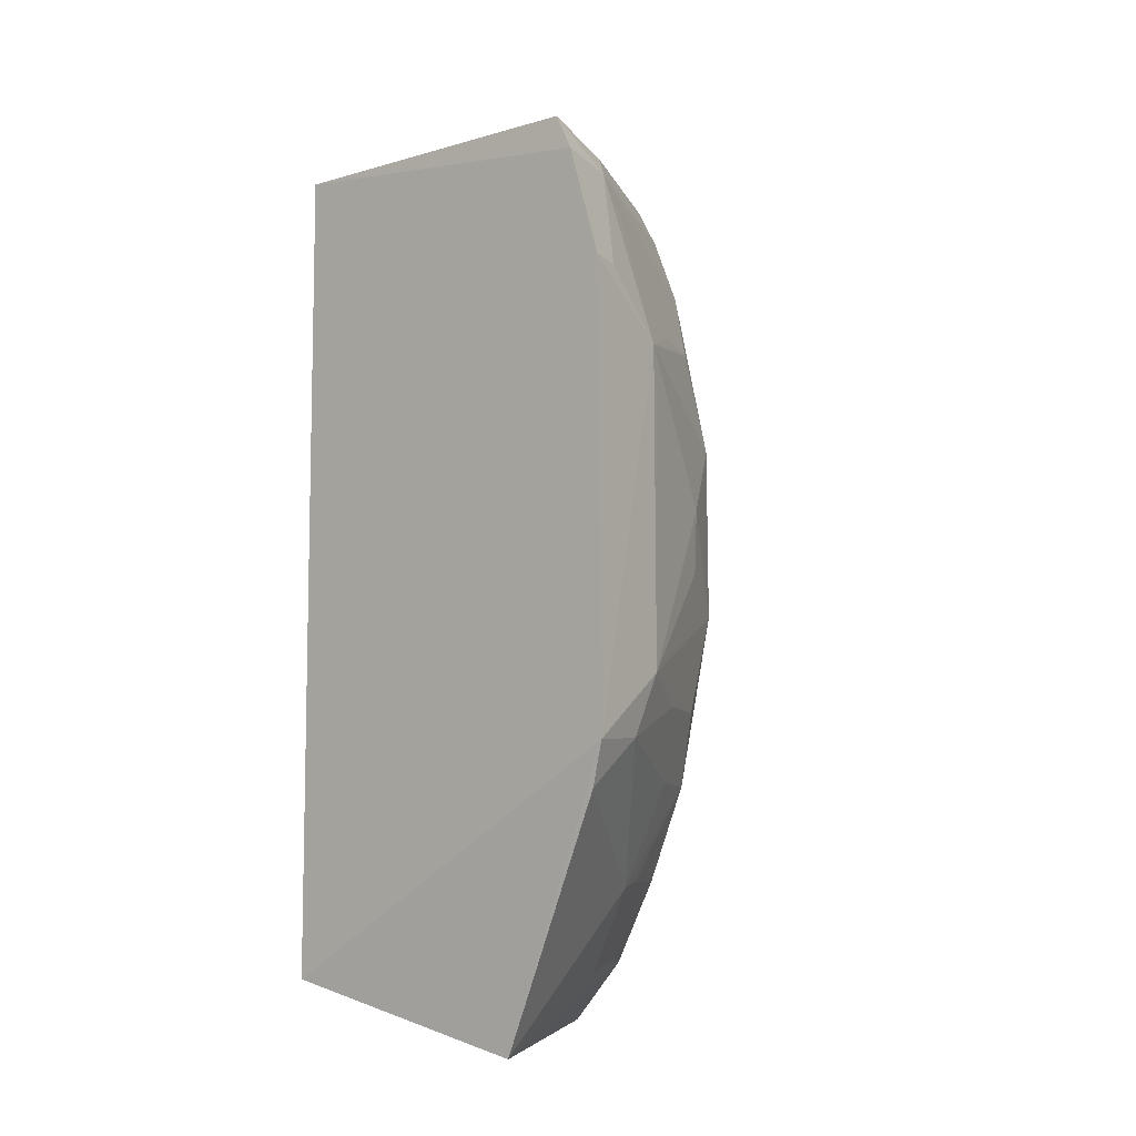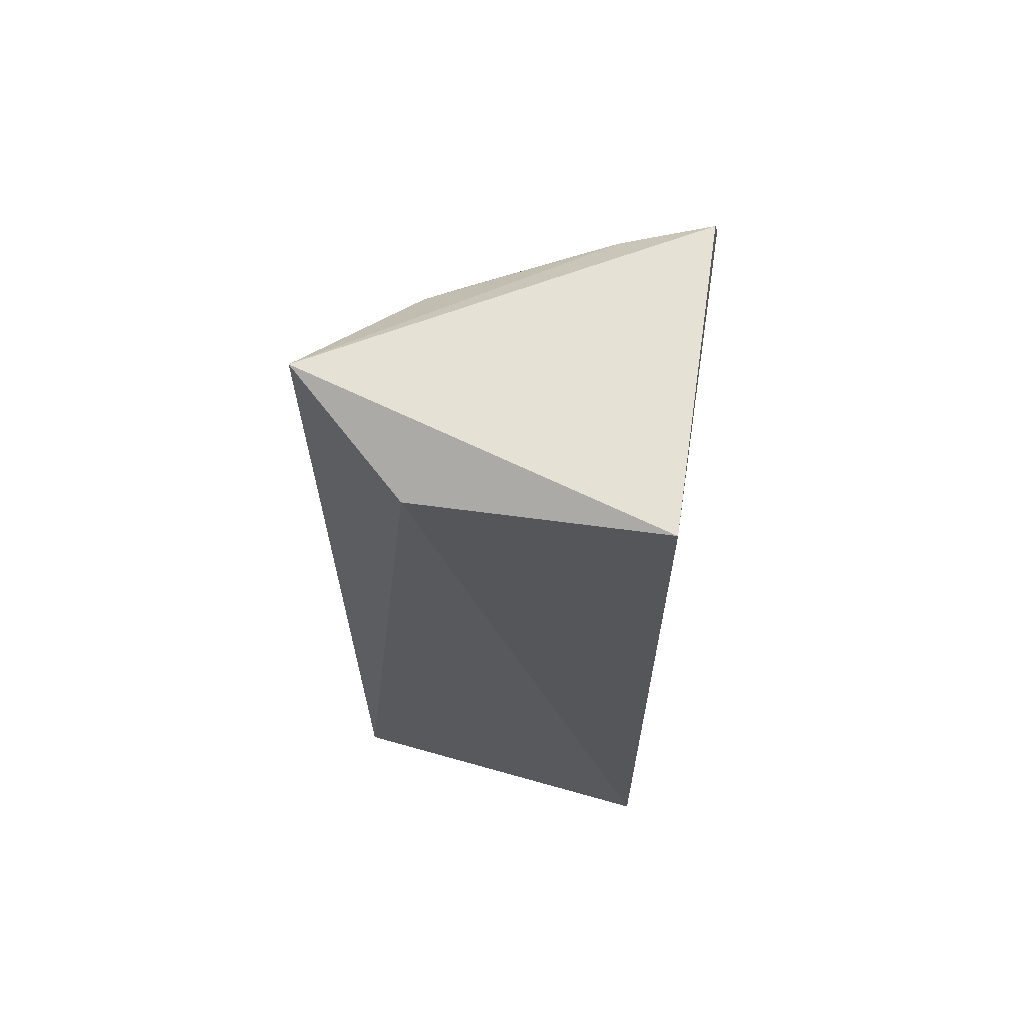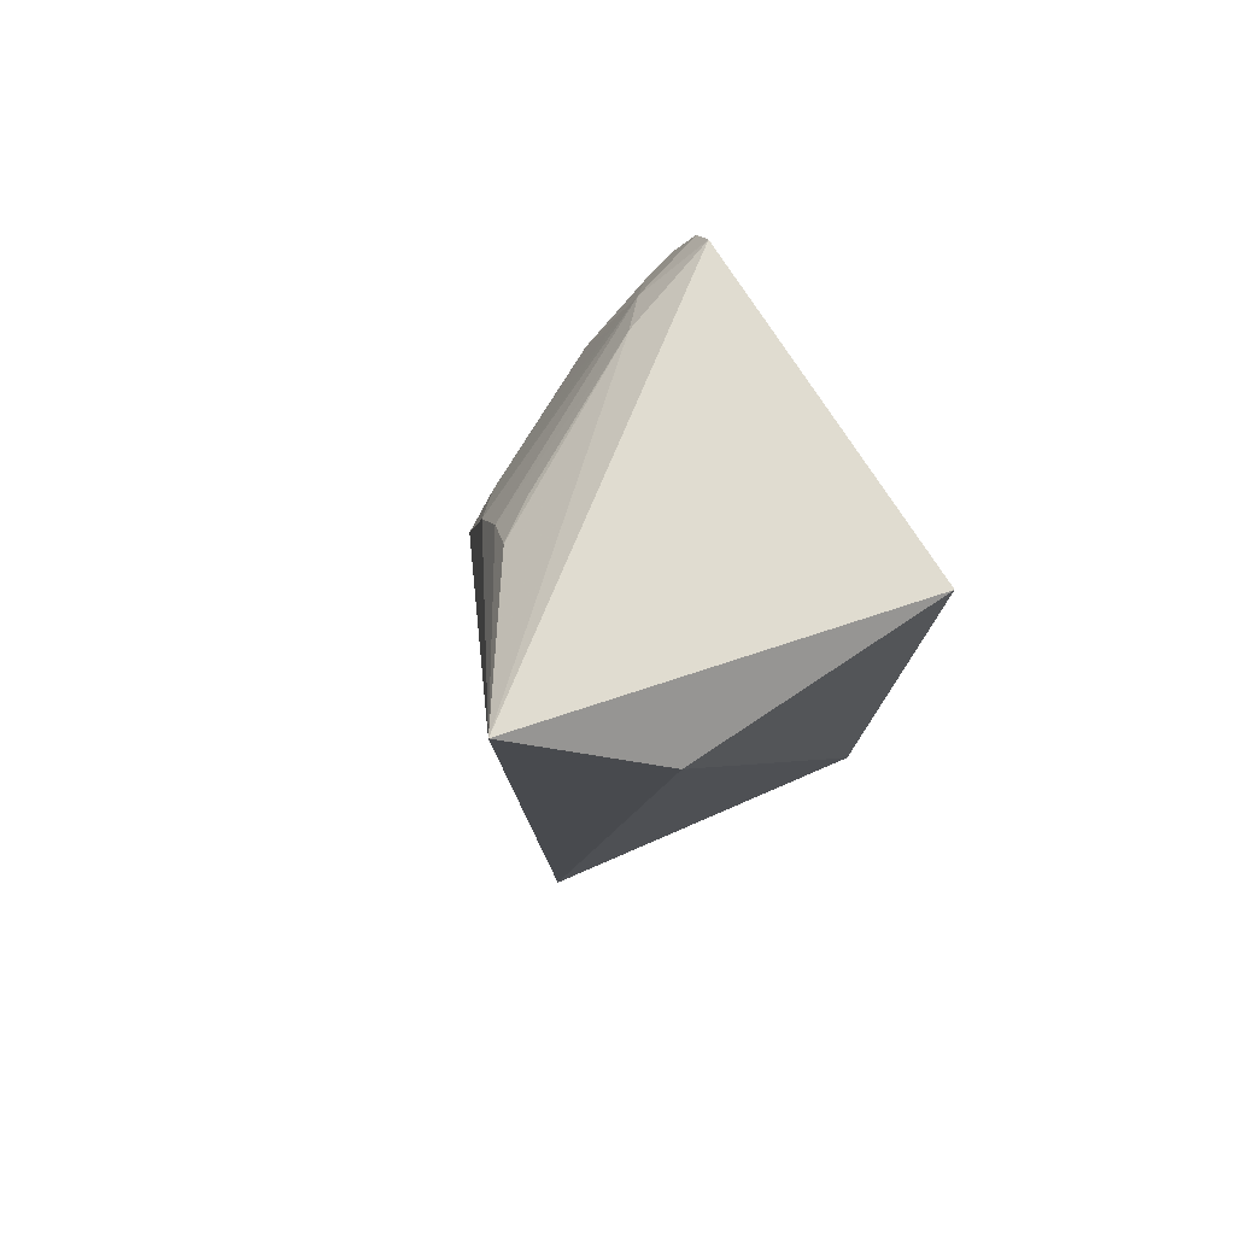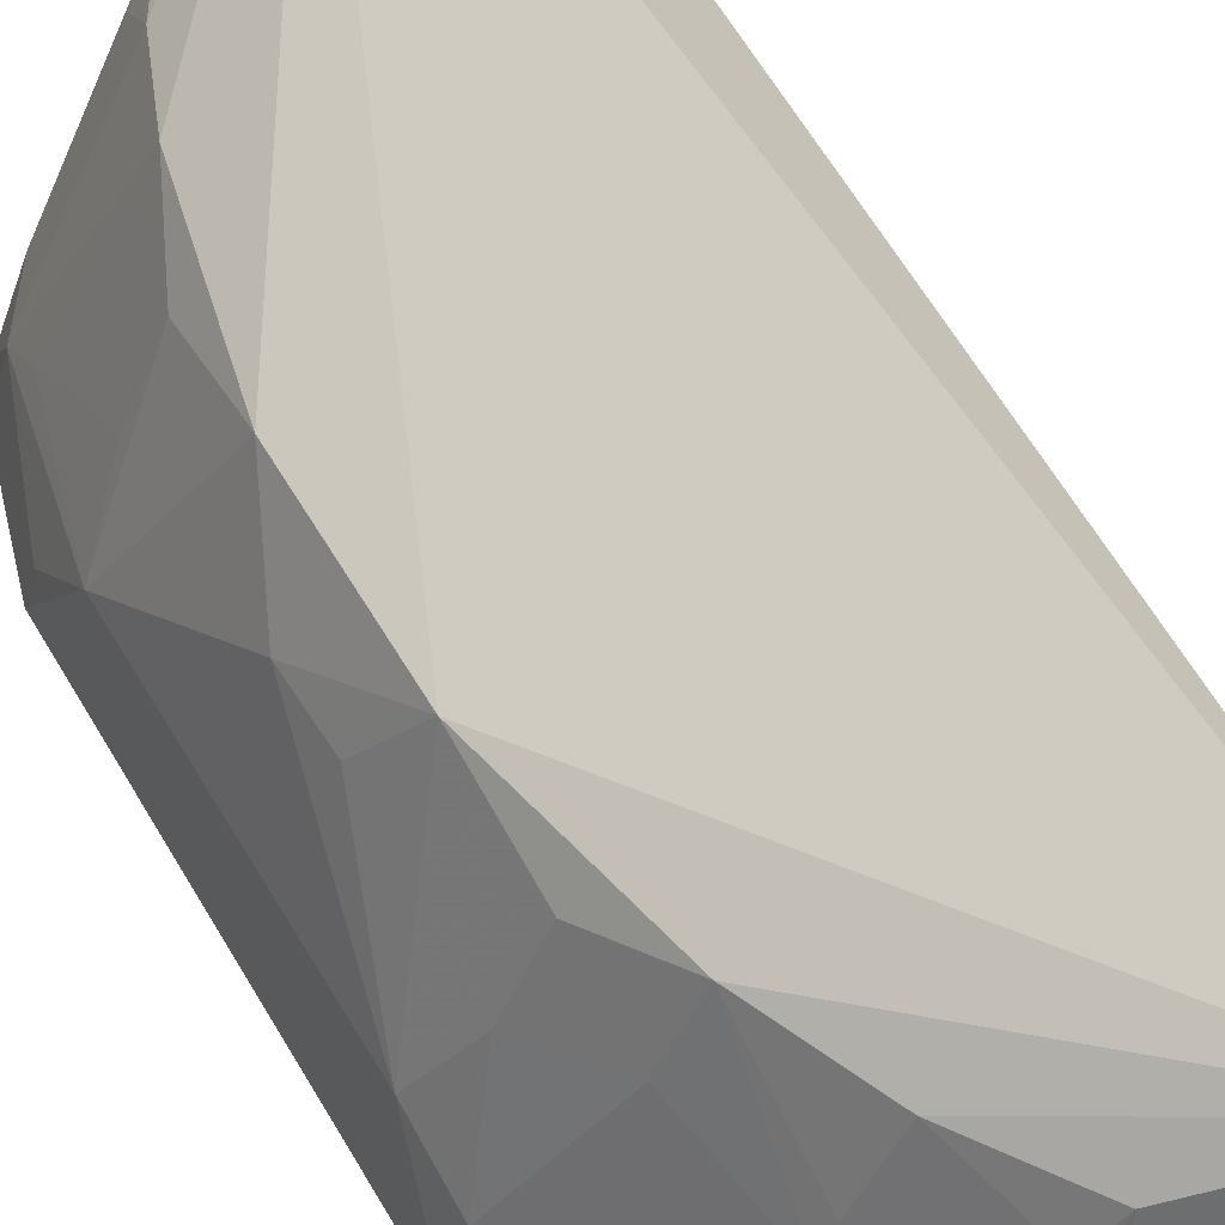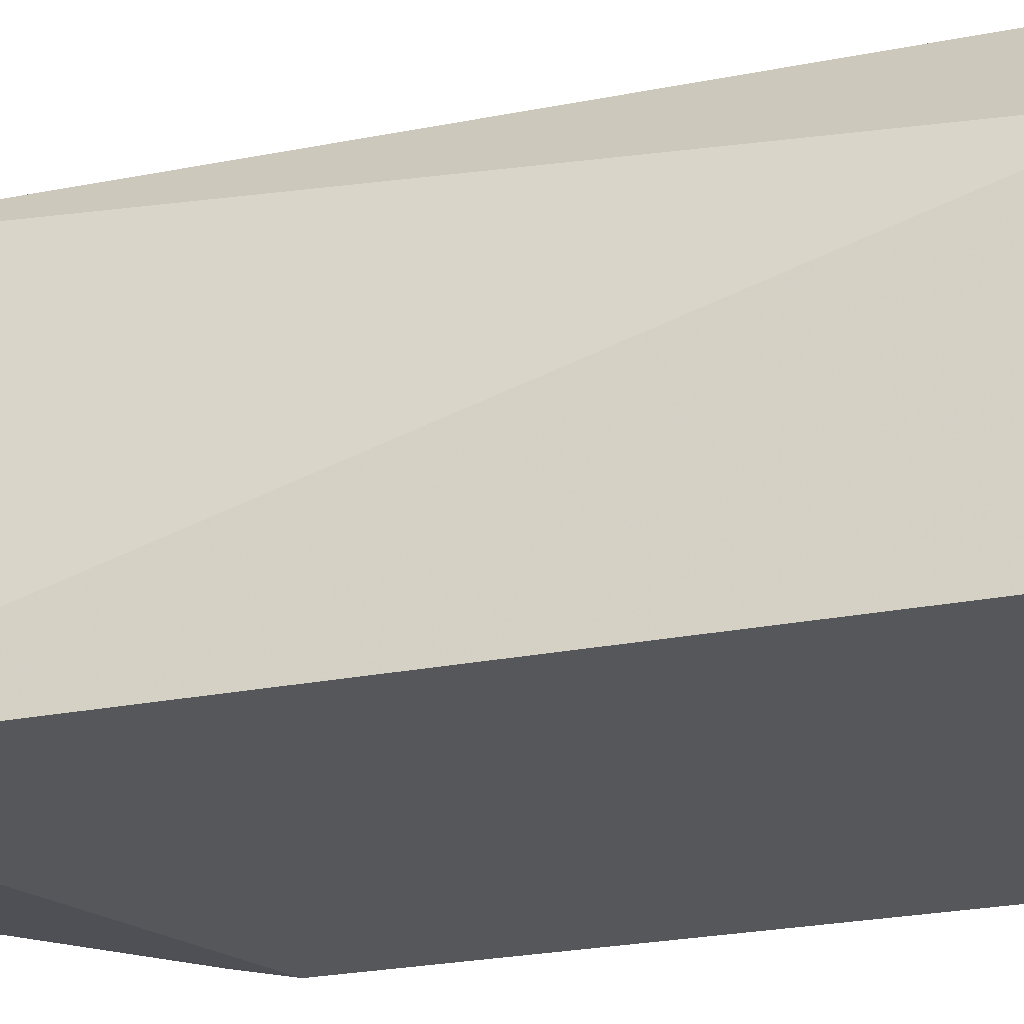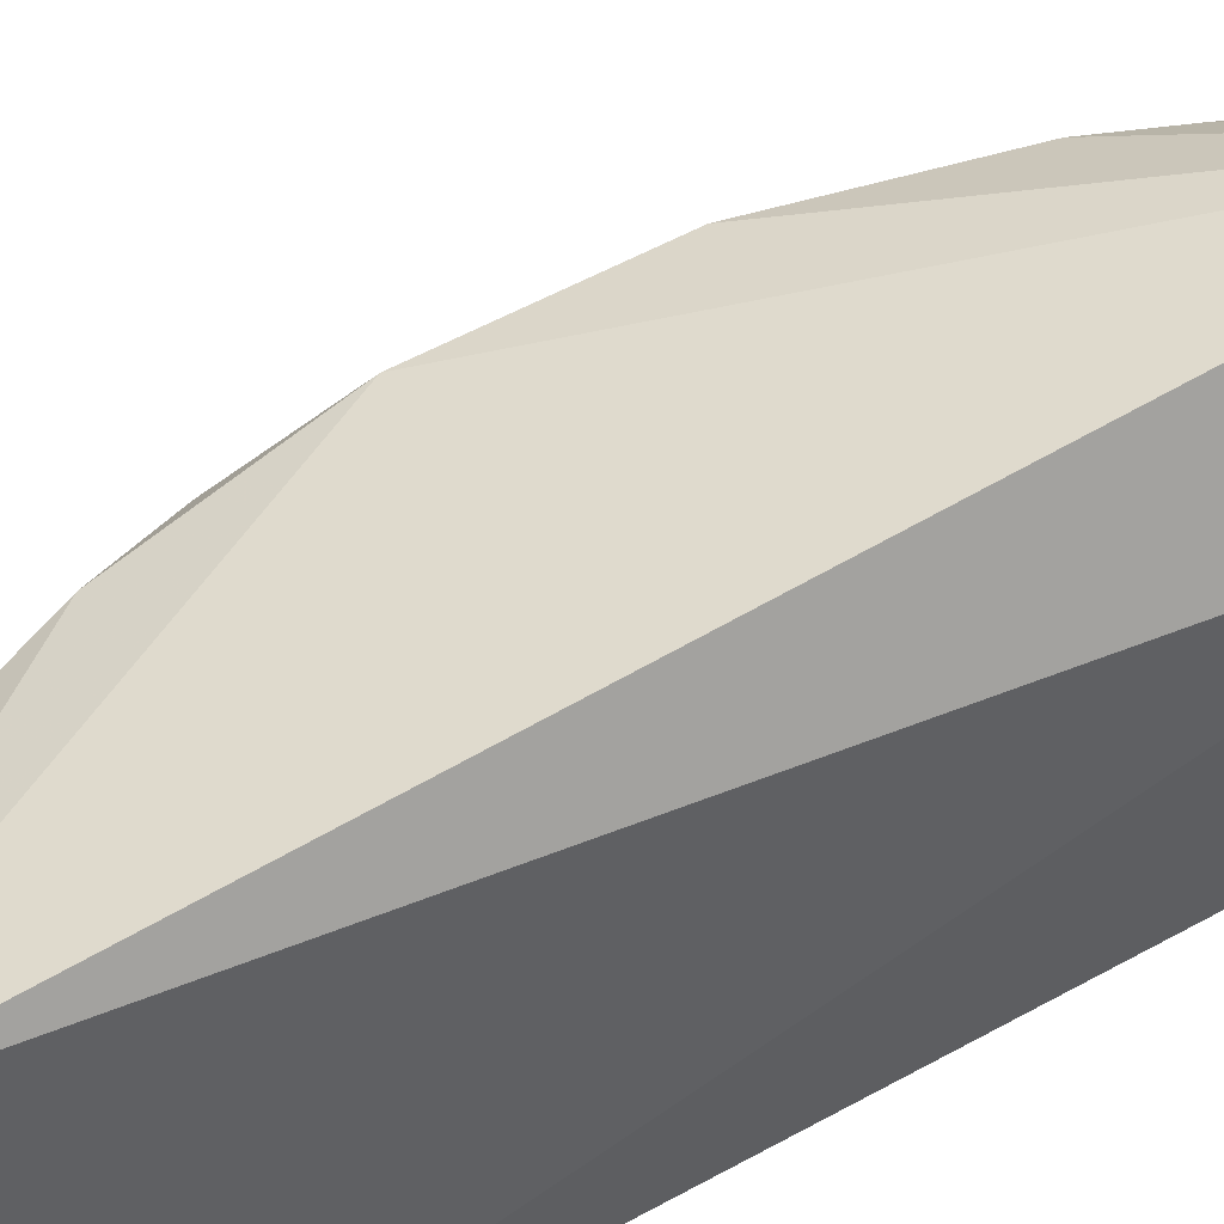
<metadata>
{"format":"obj","ext":"obj","renderer":"f3d","projection":"perspective","resolution":1024,"background":"white","views":[{"elev":-8.0,"azim":-139.1,"up":"+Y"},{"elev":64.2,"azim":97.7,"up":"+Y"},{"elev":77.5,"azim":56.5,"up":"+Y"},{"elev":57.4,"azim":-30.2,"up":"+Z"},{"elev":-25.4,"azim":107.4,"up":"+Z"},{"elev":58.5,"azim":60.4,"up":"+Z"}]}
</metadata>
<code>
v -0.2206 -0.2102 0.2899
v -0.192 -0.1868 0.1439
v -0.192 0.1617 0.25
v -0.2291 0.1921 0.2972
v -0.3607 -0.09187 0.1405
v -0.301 -0.214 0.1545
v -0.3264 -0.03355 0.2536
v -0.192 0.1617 0.1439
v -0.3454 0.1425 0.1405
v -0.294 -0.1462 0.2535
v -0.3094 0.1105 0.2535
v -0.3547 0.06893 0.181
v -0.3367 0.1581 0.142
v -0.3593 0.09672 0.1402
v -0.2725 -0.1812 0.2572
v -0.3109 -0.1057 0.2535
v -0.3132 -0.1483 0.2122
v -0.3259 0.03878 0.2535
v -0.3551 -0.0637 0.1812
v -0.3387 0.1403 0.169
v -0.3547 -0.1098 0.1429
v -0.2921 -0.1836 0.2168
v -0.3083 -0.1457 0.2249
v -0.3406 0.008424 0.2269
v -0.3242 0.08011 0.2412
v -0.3255 -0.07521 0.2418
v -0.354 -0.08982 0.1691
v -0.356 0.09569 0.1545
v -0.2867 0.1556 0.2565
v -0.2823 -0.1783 0.2422
v -0.3397 -0.01823 0.2266
v -0.3383 0.07979 0.2104
v -0.3237 -0.105 0.2258
v -0.3396 -0.07489 0.211
v -0.298 0.1384 0.2536
v -0.3264 0.1526 0.1809
v -0.3383 0.1252 0.1801
v -0.2963 0.1527 0.2417
f 1 2 3
f 1 3 4
f 6 5 2
f 6 2 1
f 7 1 4
f 8 3 2
f 8 4 3
f 9 8 2
f 13 4 8
f 13 8 9
f 14 9 2
f 14 2 5
f 14 5 12
f 15 6 1
f 15 1 10
f 16 10 1
f 16 1 7
f 18 7 4
f 18 4 11
f 19 12 5
f 20 13 9
f 21 5 6
f 21 6 17
f 22 17 6
f 22 6 15
f 23 17 10
f 23 10 16
f 23 16 17
f 24 18 12
f 24 7 18
f 24 12 19
f 25 18 11
f 25 12 18
f 26 16 7
f 26 7 19
f 27 21 17
f 27 19 5
f 27 5 21
f 28 14 12
f 28 12 20
f 28 20 9
f 28 9 14
f 30 22 15
f 30 15 10
f 30 10 17
f 30 17 22
f 31 24 19
f 31 19 7
f 31 7 24
f 32 12 25
f 33 27 17
f 33 17 16
f 33 16 26
f 34 26 19
f 34 19 27
f 34 33 26
f 34 27 33
f 35 20 11
f 35 11 4
f 35 4 29
f 36 29 4
f 36 4 13
f 36 13 20
f 36 20 35
f 37 20 12
f 37 12 32
f 37 11 20
f 37 32 25
f 37 25 11
f 38 36 35
f 38 35 29
f 38 29 36

</code>
